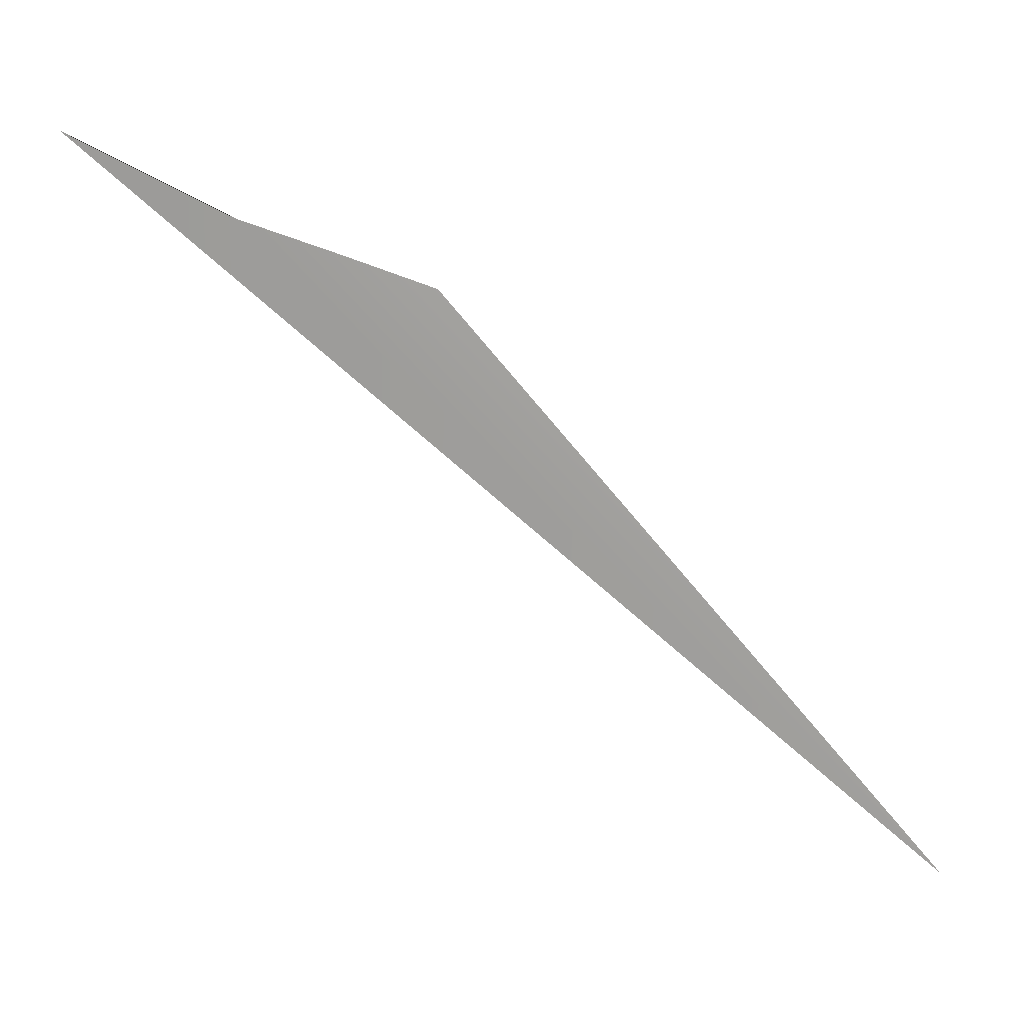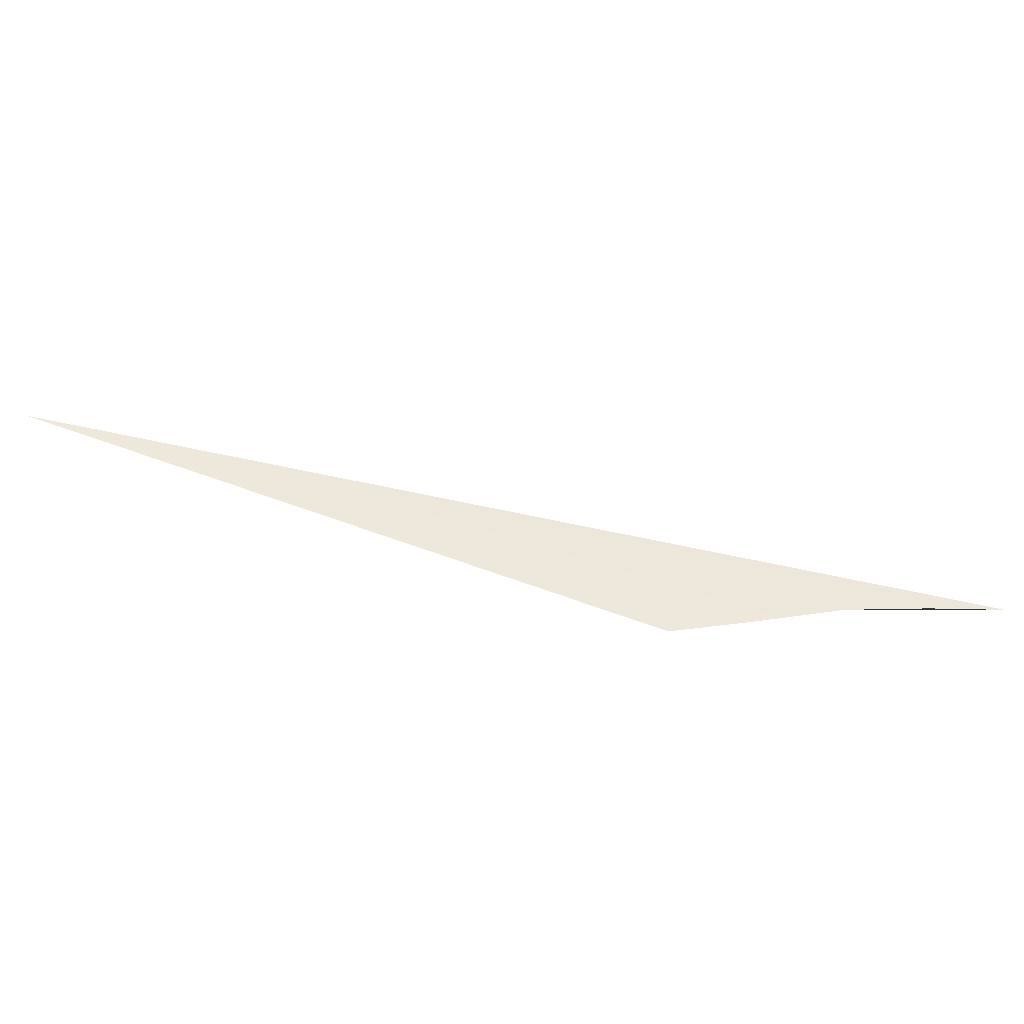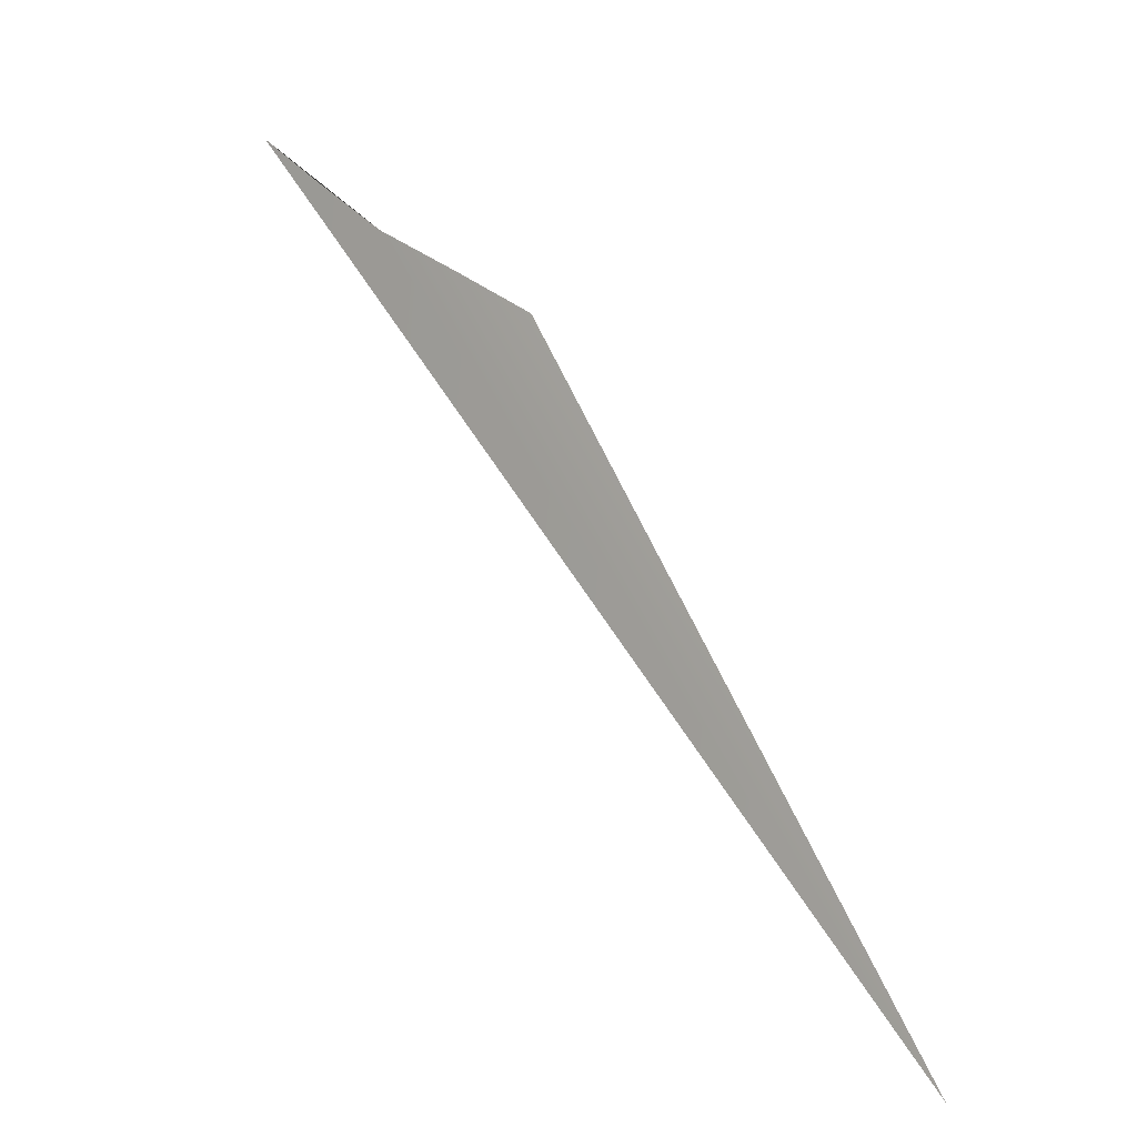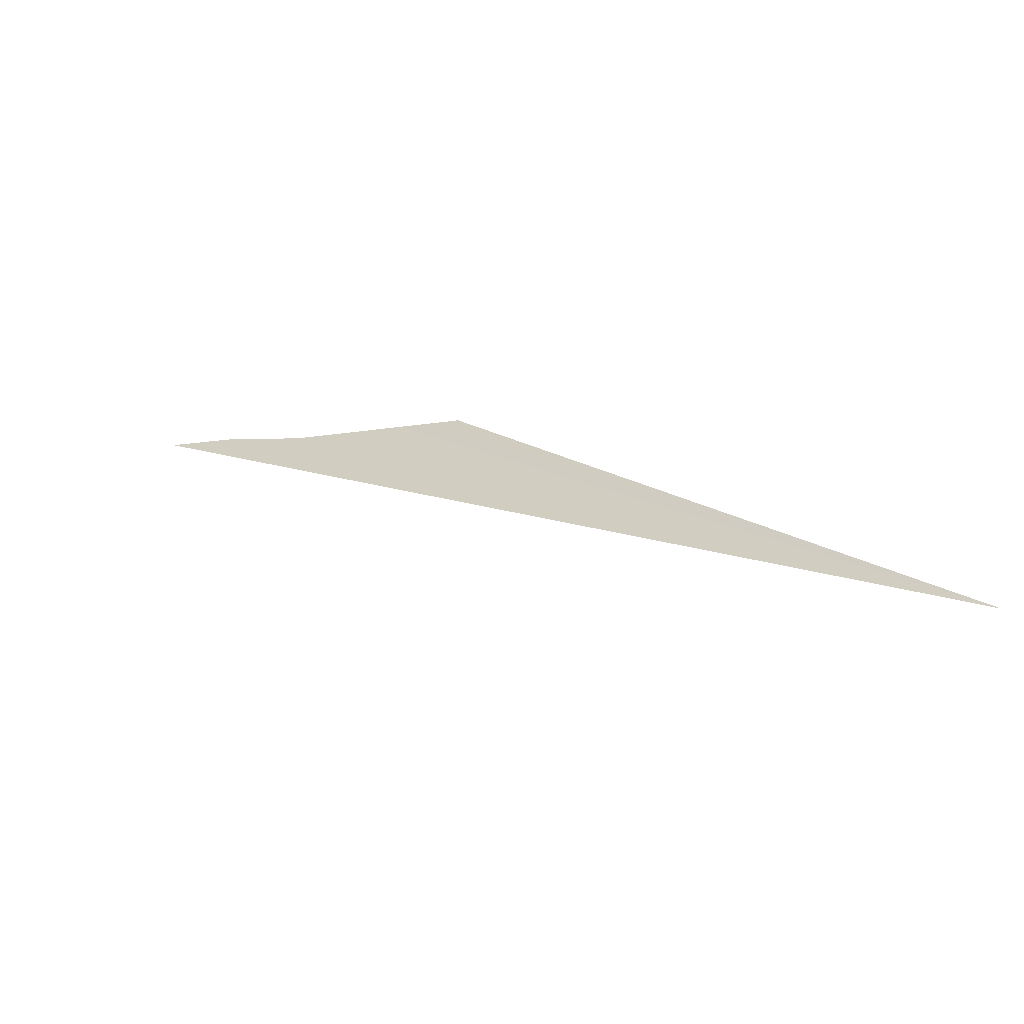
<metadata>
{"format":"obj","ext":"obj","renderer":"f3d","projection":"perspective","resolution":1024,"background":"white","views":[{"elev":27.0,"azim":5.7,"up":"+Y"},{"elev":42.8,"azim":150.5,"up":"+Z"},{"elev":13.8,"azim":39.4,"up":"+Y"},{"elev":-48.1,"azim":19.5,"up":"+Y"}]}
</metadata>
<code>
o #ID388
v -0.3256 0.3667 0.5038
v -0.3255 0.3666 0.5038
v -0.3251 0.3662 0.5039
v -0.3256 0.3666 0.5038
v -0.3258 0.3667 0.5038
v -0.3257 0.3667 0.5038
f 1 2 3
f 3 2 1
f 2 1 4
f 4 1 2
f 5 1 3
f 3 1 5
f 1 5 6
f 6 5 1

</code>
